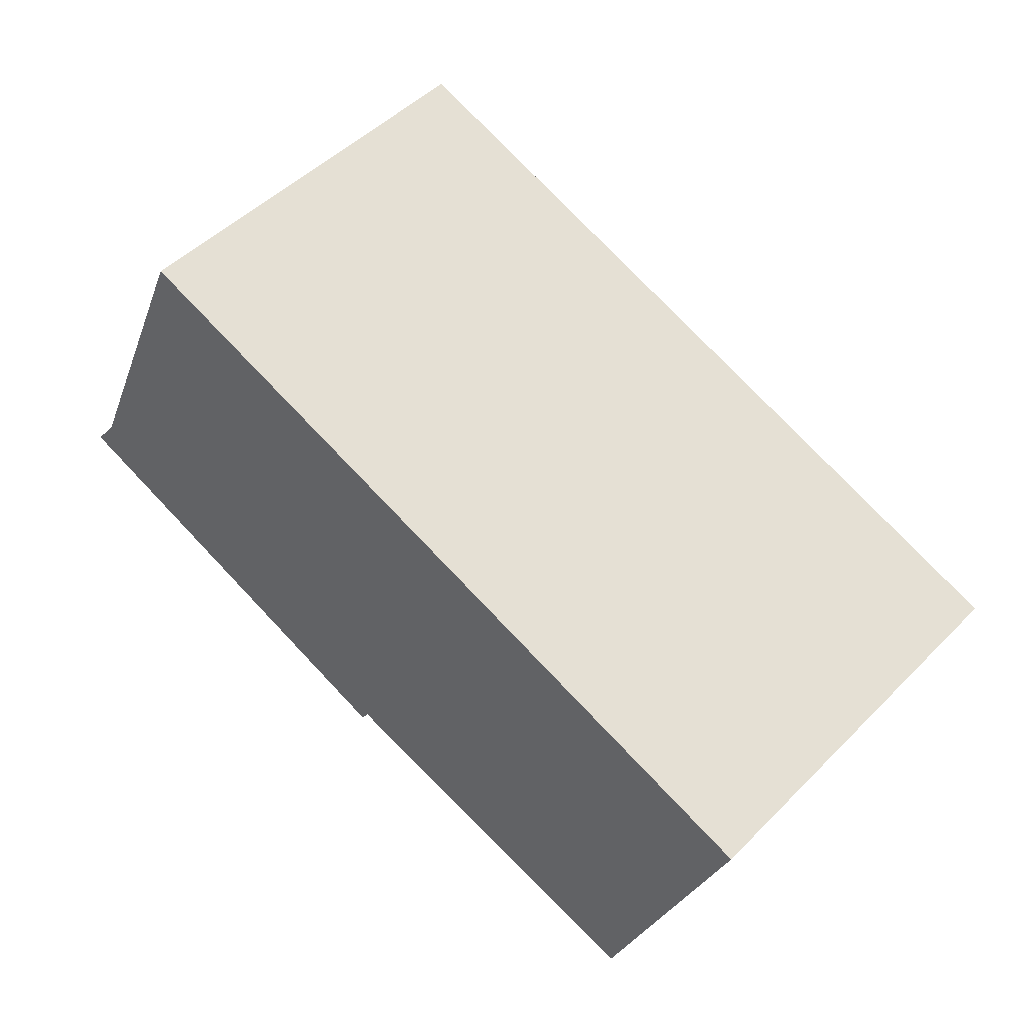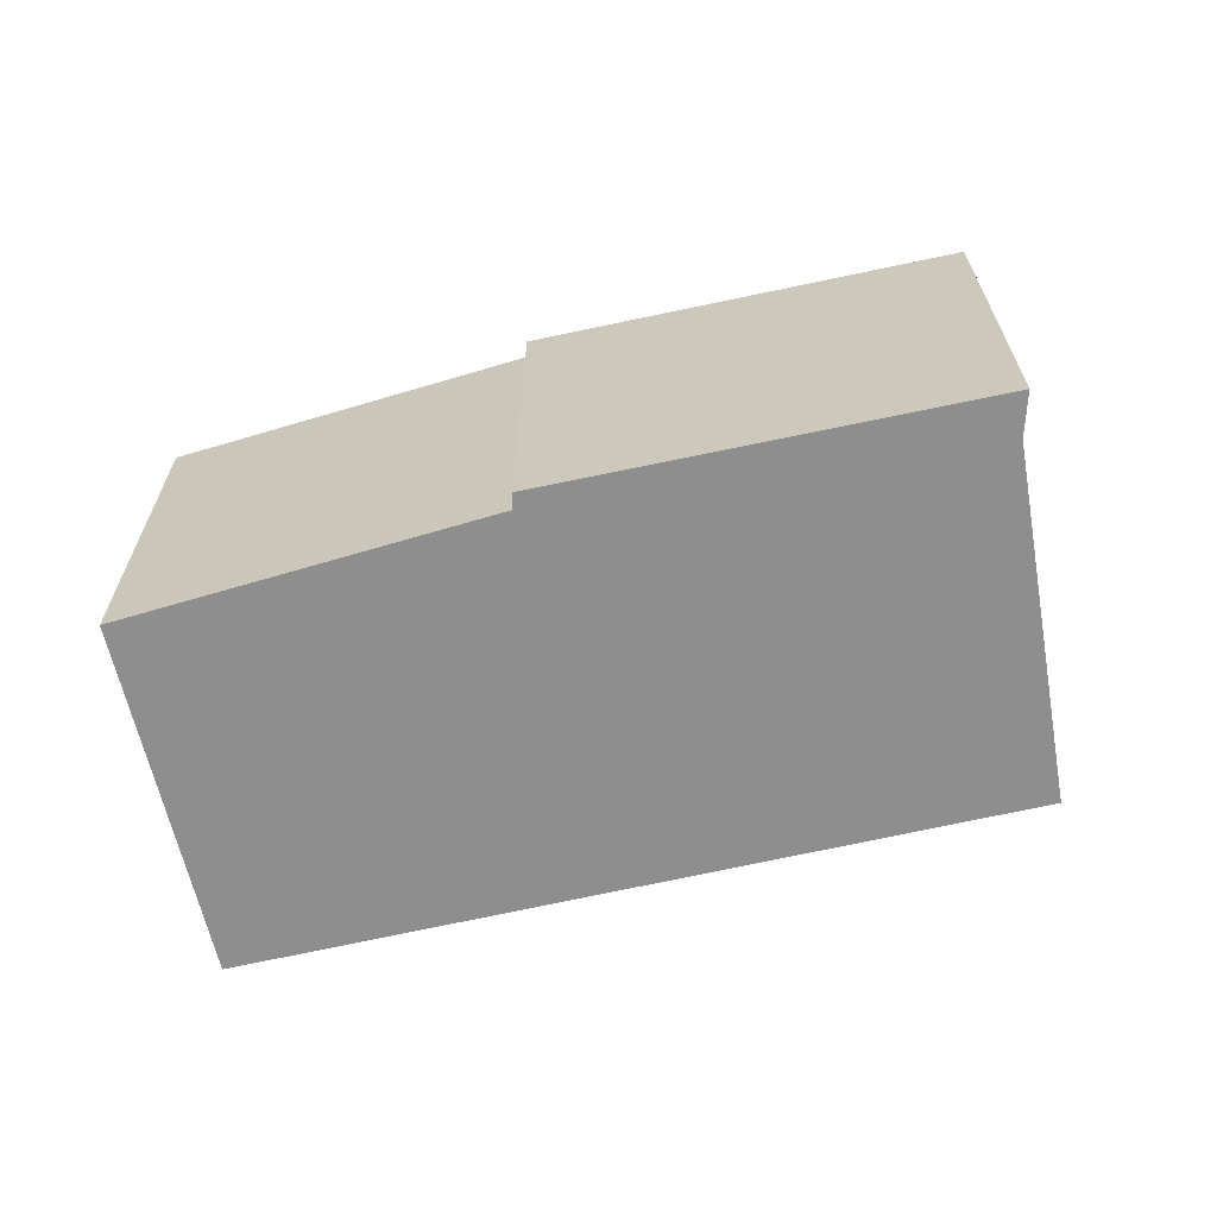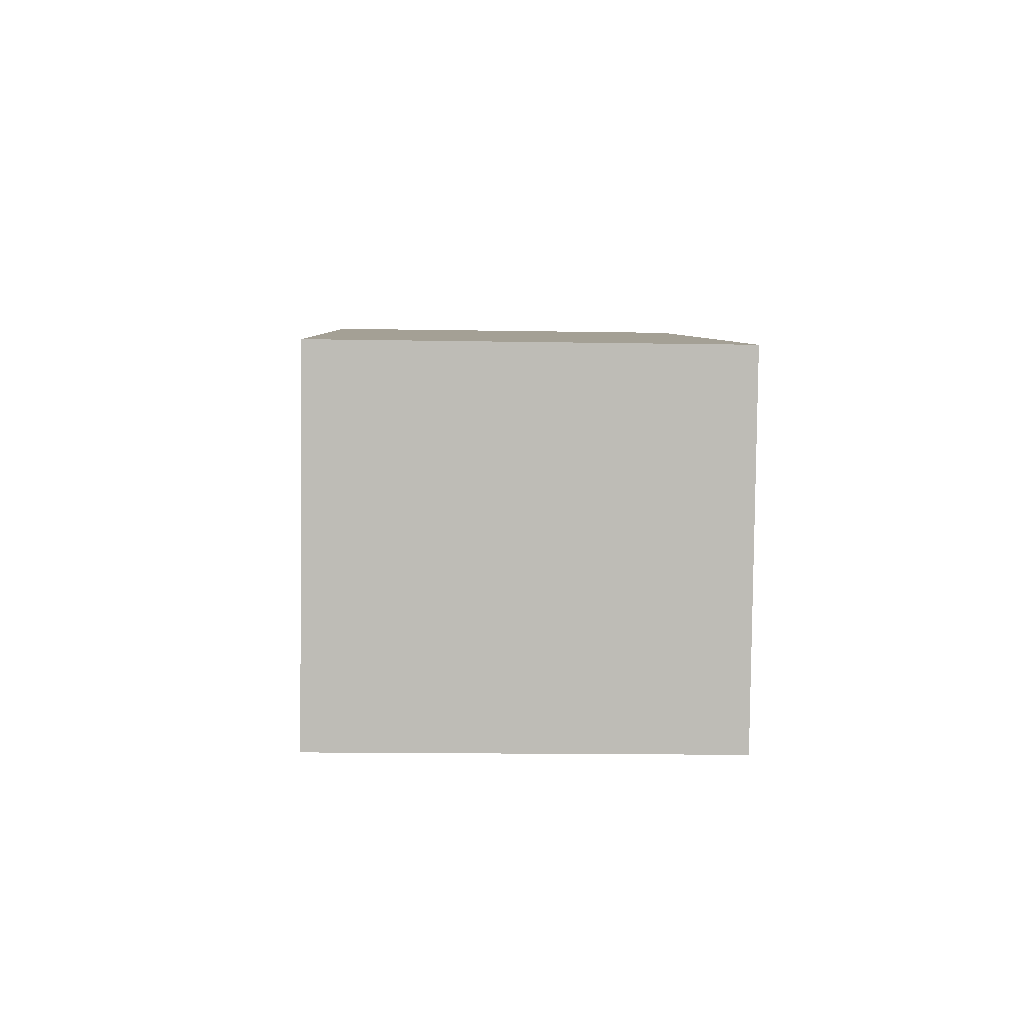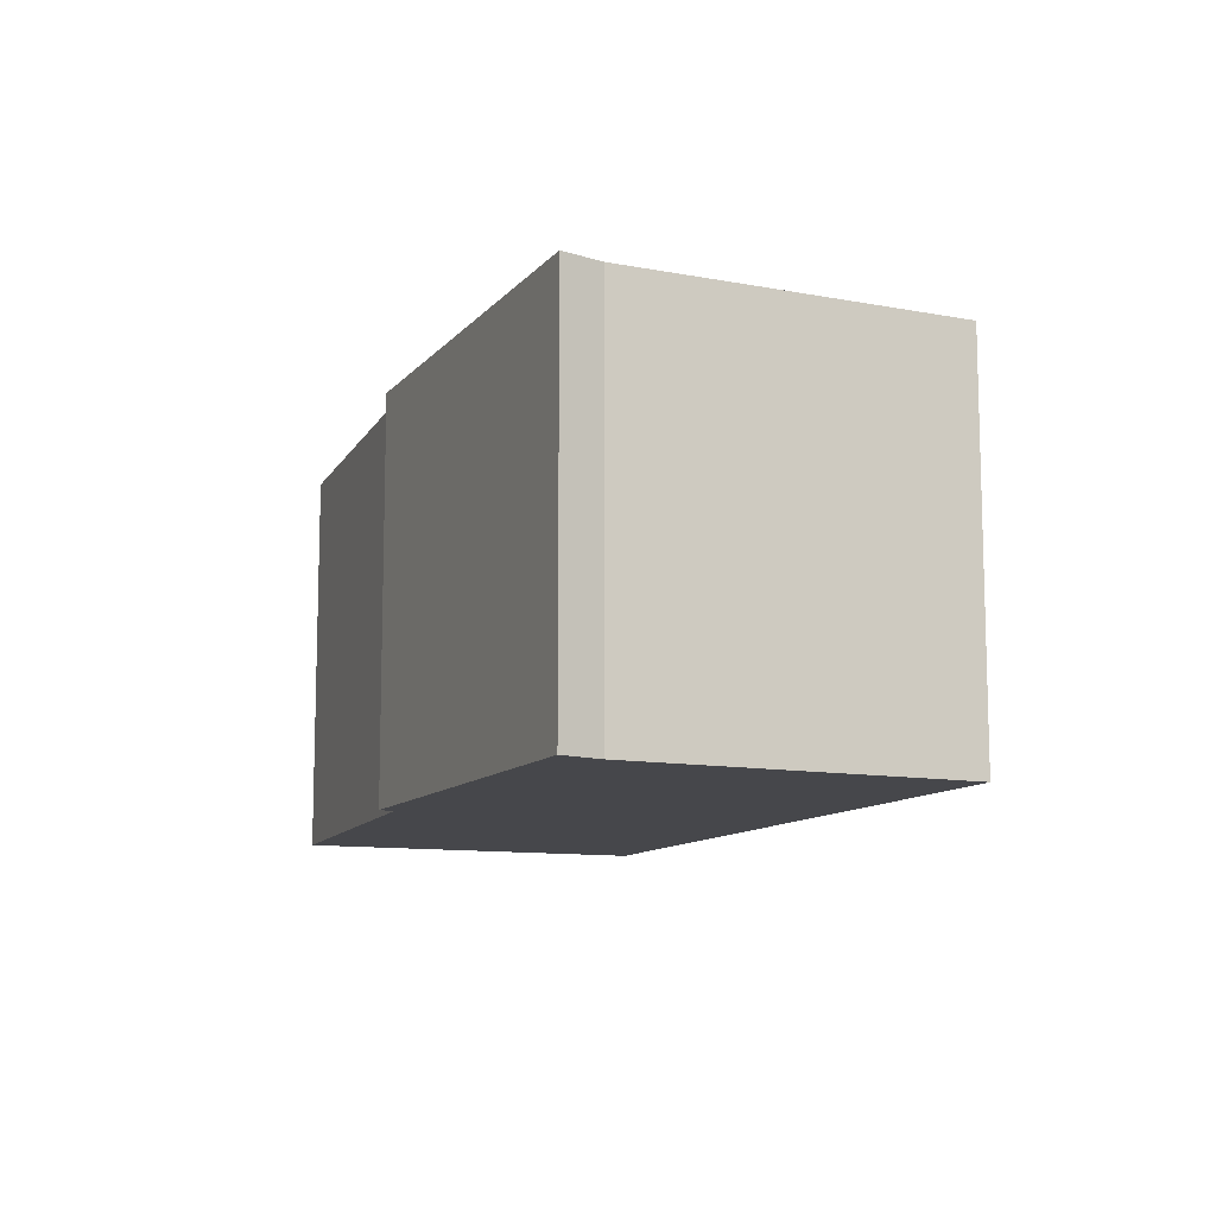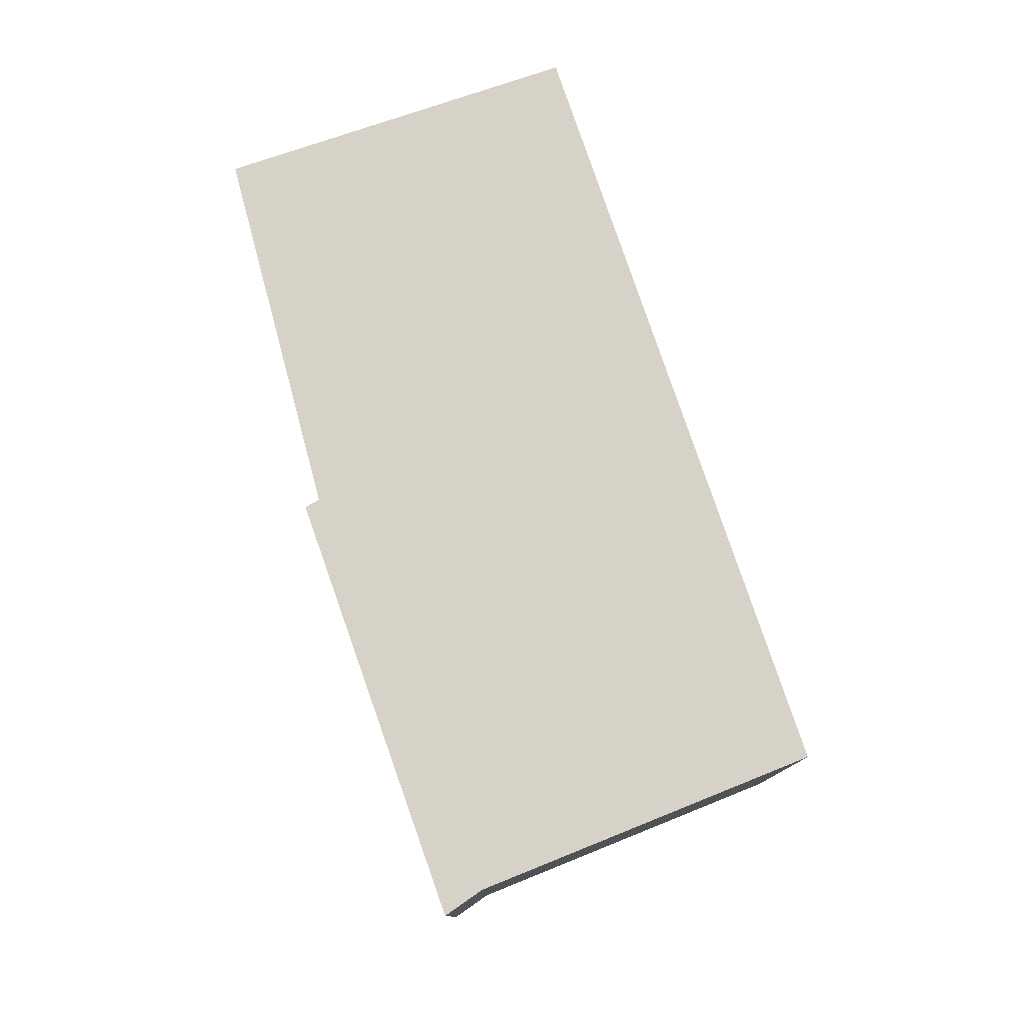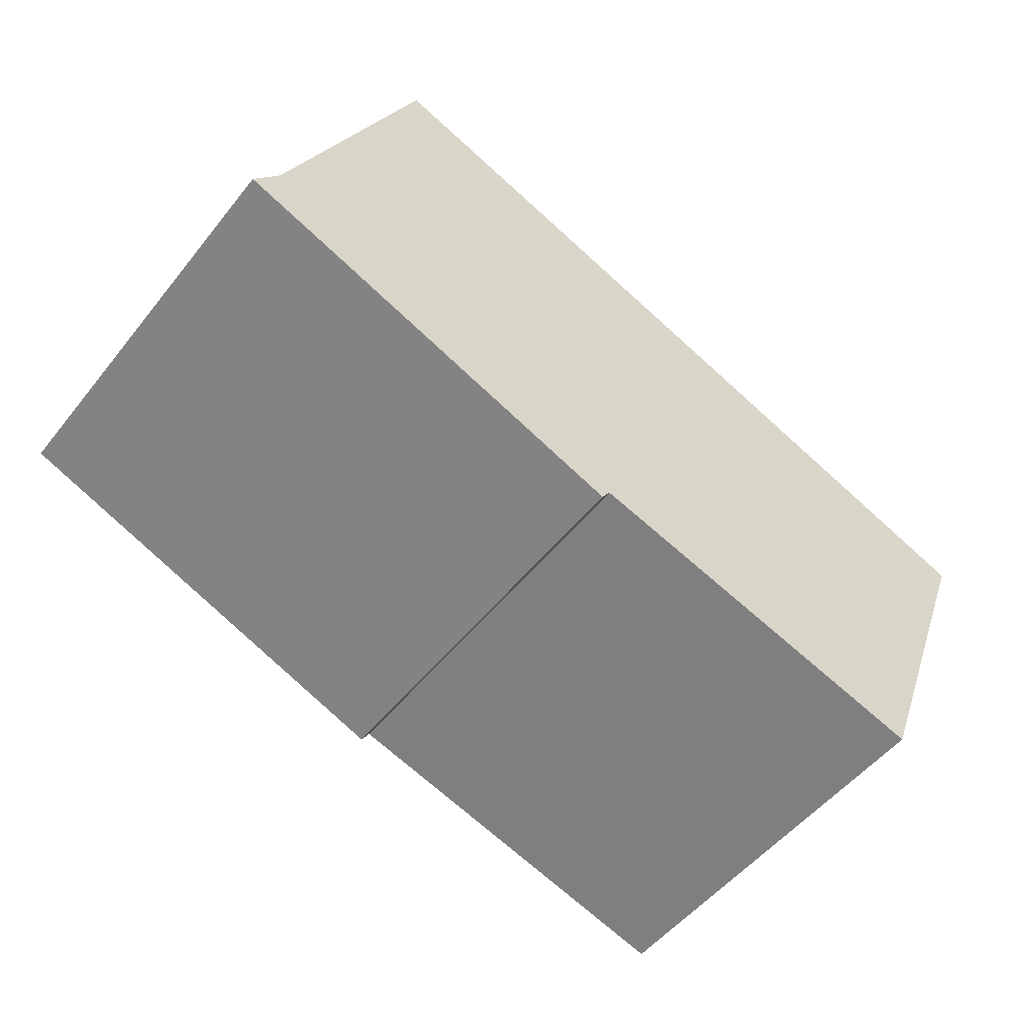
<metadata>
{"format":"obj","ext":"obj","renderer":"f3d","projection":"perspective","resolution":1024,"background":"white","views":[{"elev":48.9,"azim":42.2,"up":"+Z"},{"elev":-65.0,"azim":-146.2,"up":"+Y"},{"elev":-15.1,"azim":87.9,"up":"+Z"},{"elev":-10.8,"azim":-91.5,"up":"+Y"},{"elev":78.3,"azim":-87.9,"up":"+Y"},{"elev":-51.8,"azim":-37.2,"up":"+Z"}]}
</metadata>
<code>
v  5.549 2.438 0.495
v  0.164 2.438 0.219
v  1.045 2.438 2.199
v  0 2.438 1.493e-16
v  2.558 2.438 -0.913
v  4.757 2.438 -1.588
v  2.504 2.438 -0.995
v  5.549 -3.031e-17 0.495
v  4.757 9.724e-17 -1.588
v  2.558 5.591e-17 -0.913
v  2.504 6.093e-17 -0.995
v  0 0 0
v  0.164 -1.341e-17 0.219
v  1.045 -1.347e-16 2.199
g defaultobject
f 1 2 3
f 2 1 4
f 4 1 5
f 5 1 6
f 7 4 5
f 8 6 1
f 6 8 9
f 9 5 6
f 5 9 10
f 11 4 7
f 4 11 12
f 10 7 5
f 7 10 11
f 12 2 4
f 2 12 13
f 13 3 2
f 3 13 14
f 14 1 3
f 1 14 8
f 11 13 12
f 13 11 14
f 14 11 10
f 14 10 8
f 8 10 9

</code>
